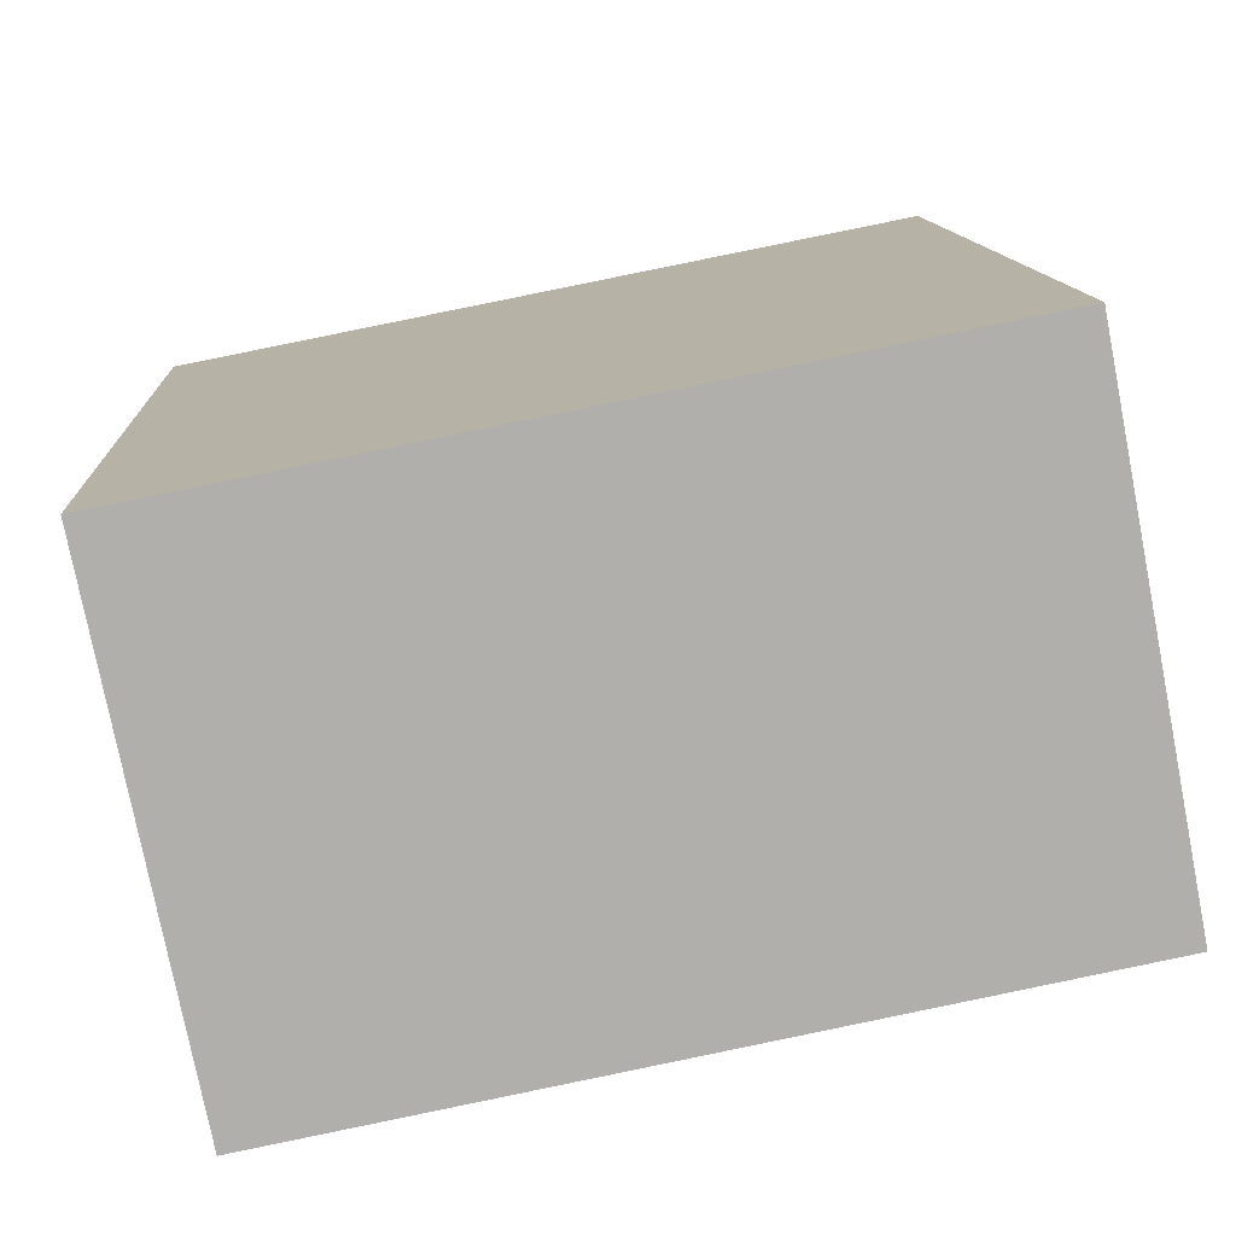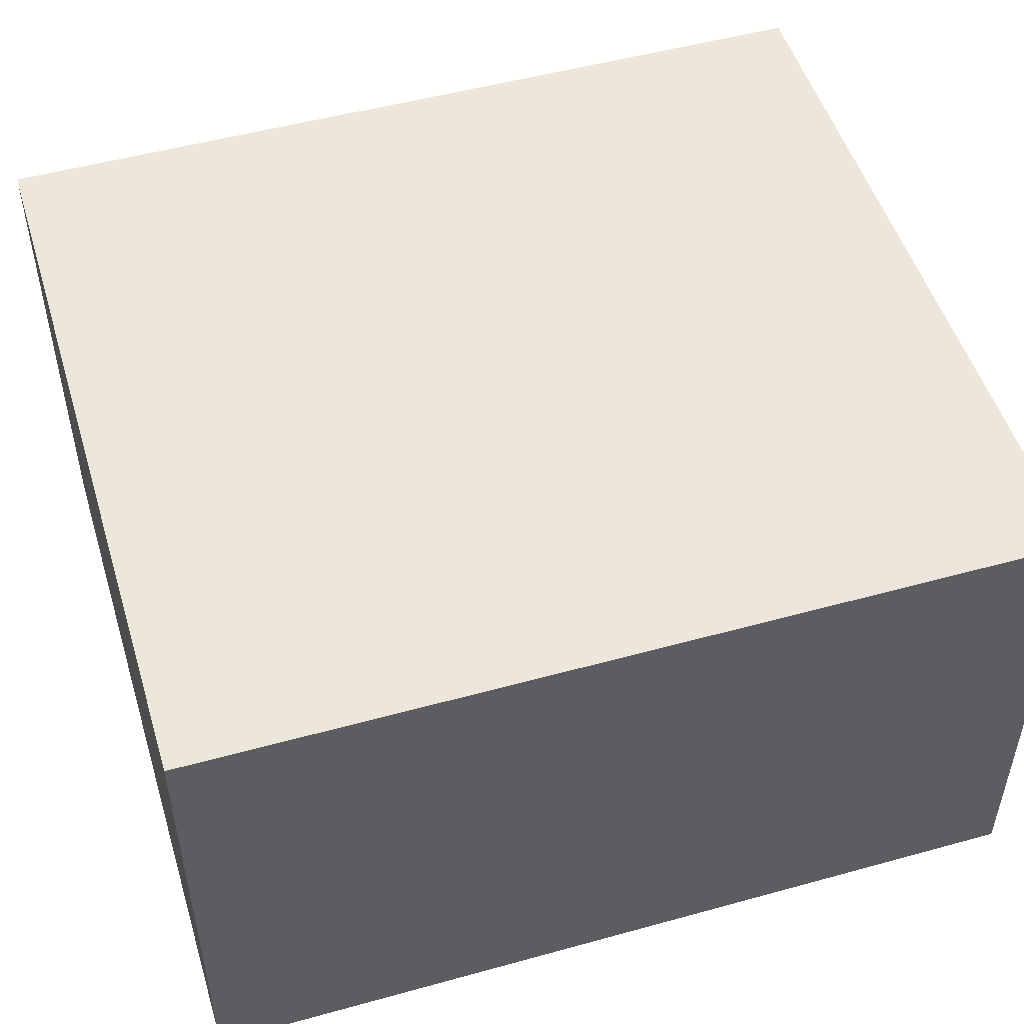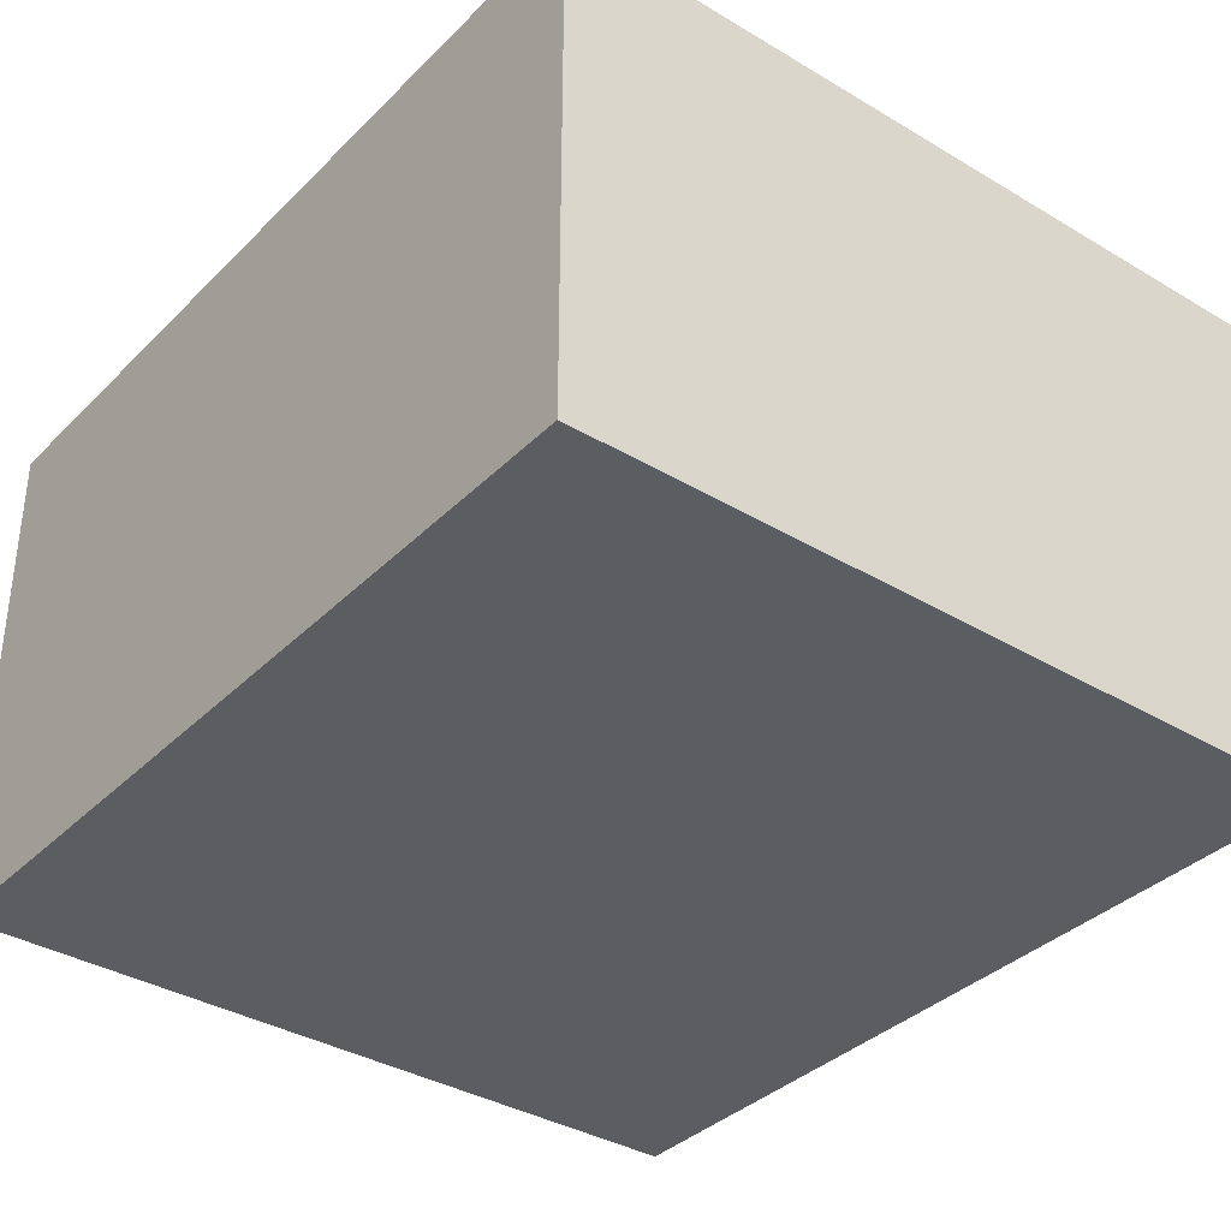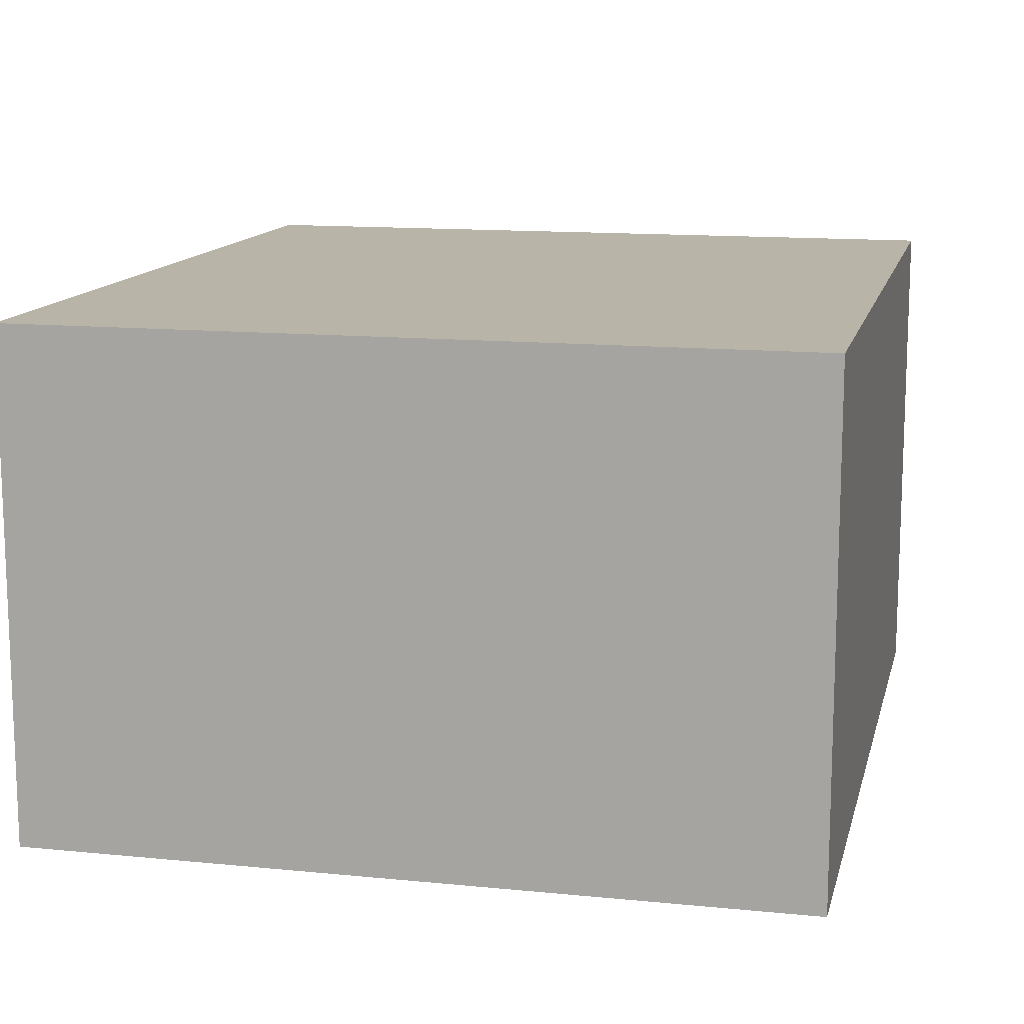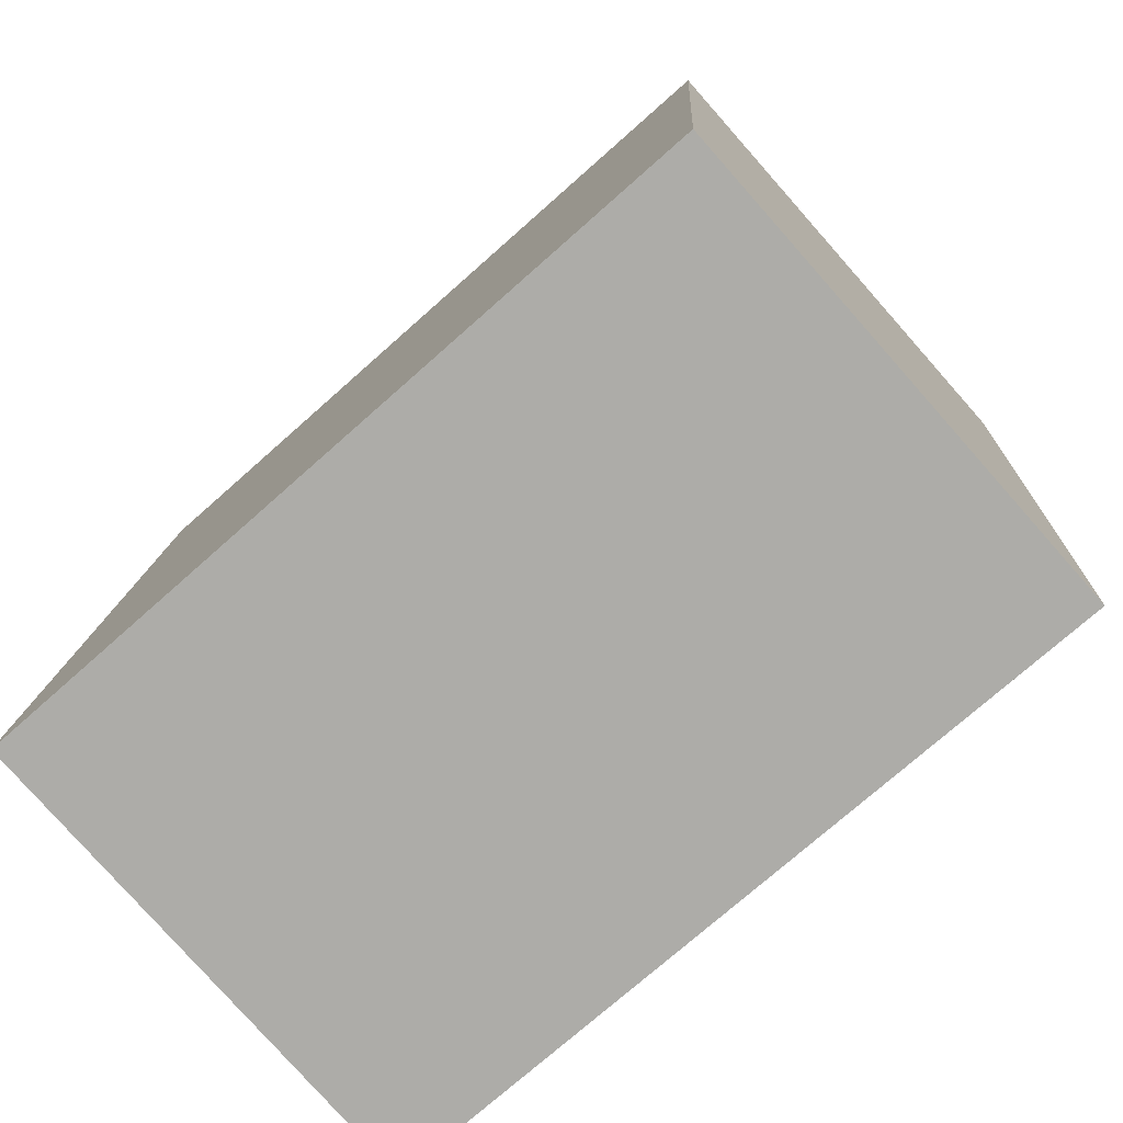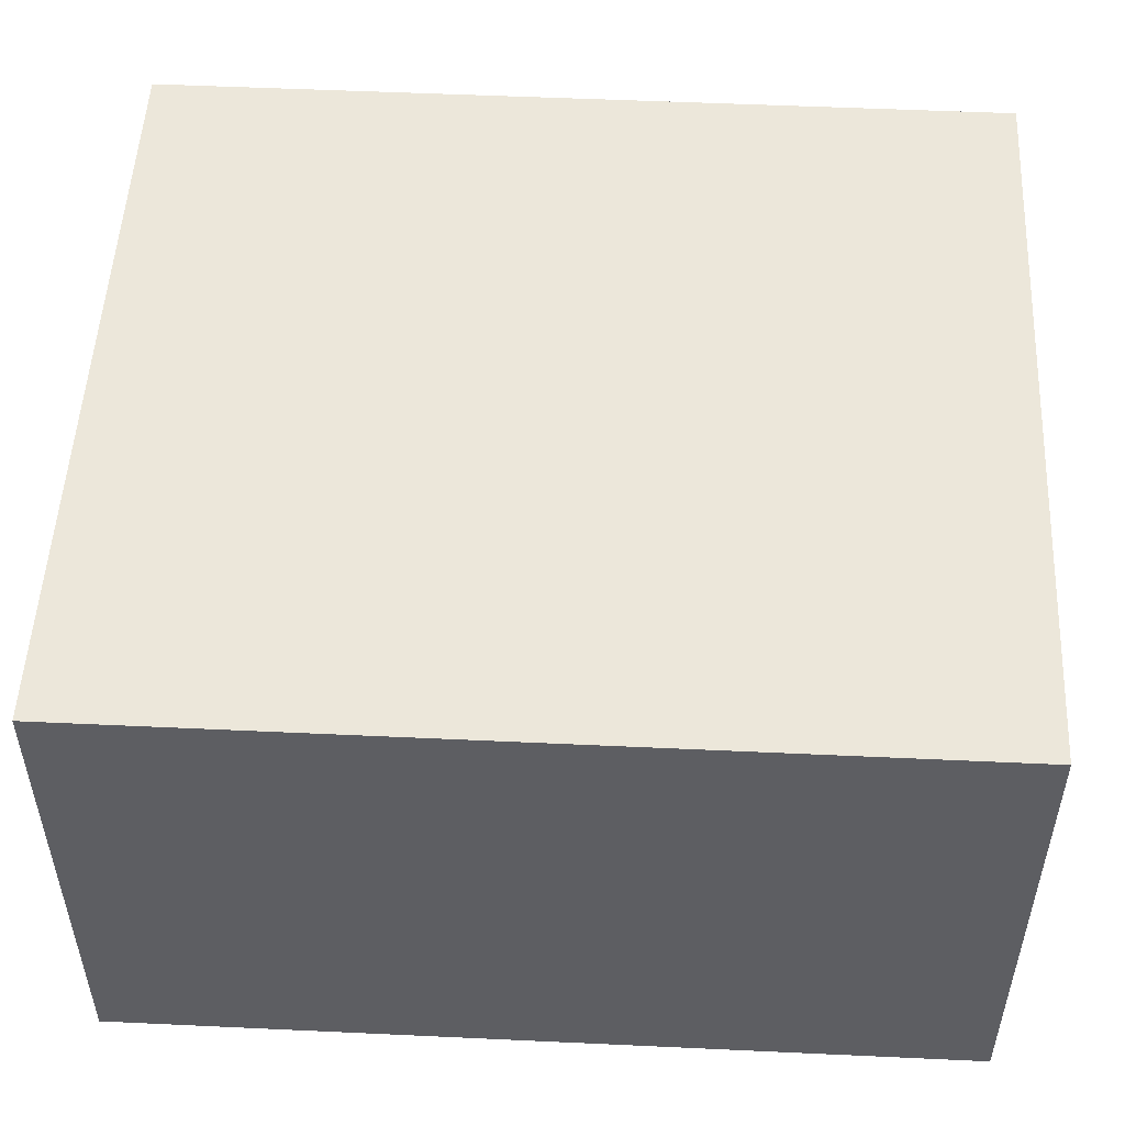
<metadata>
{"format":"obj","ext":"obj","renderer":"f3d","projection":"perspective","resolution":1024,"background":"white","views":[{"elev":-77.2,"azim":11.1,"up":"+Z"},{"elev":50.8,"azim":69.9,"up":"+Y"},{"elev":-35.9,"azim":138.6,"up":"+Y"},{"elev":13.0,"azim":-170.3,"up":"+Y"},{"elev":-79.2,"azim":-138.5,"up":"+Z"},{"elev":51.7,"azim":-90.4,"up":"+Y"}]}
</metadata>
<code>
v  0.161 1.662 -2.806
v  2.53 1.662 0.145
v  2.691 1.662 -2.662
v  0 1.662 1.018e-16
v  2.691 1.63e-16 -2.662
v  0.161 1.718e-16 -2.806
v  0 0 0
v  2.53 -8.879e-18 0.145
g defaultobject
f 1 2 3
f 2 1 4
f 5 1 3
f 1 5 6
f 6 4 1
f 4 6 7
f 7 2 4
f 2 7 8
f 8 3 2
f 3 8 5
f 8 6 5
f 6 8 7

</code>
